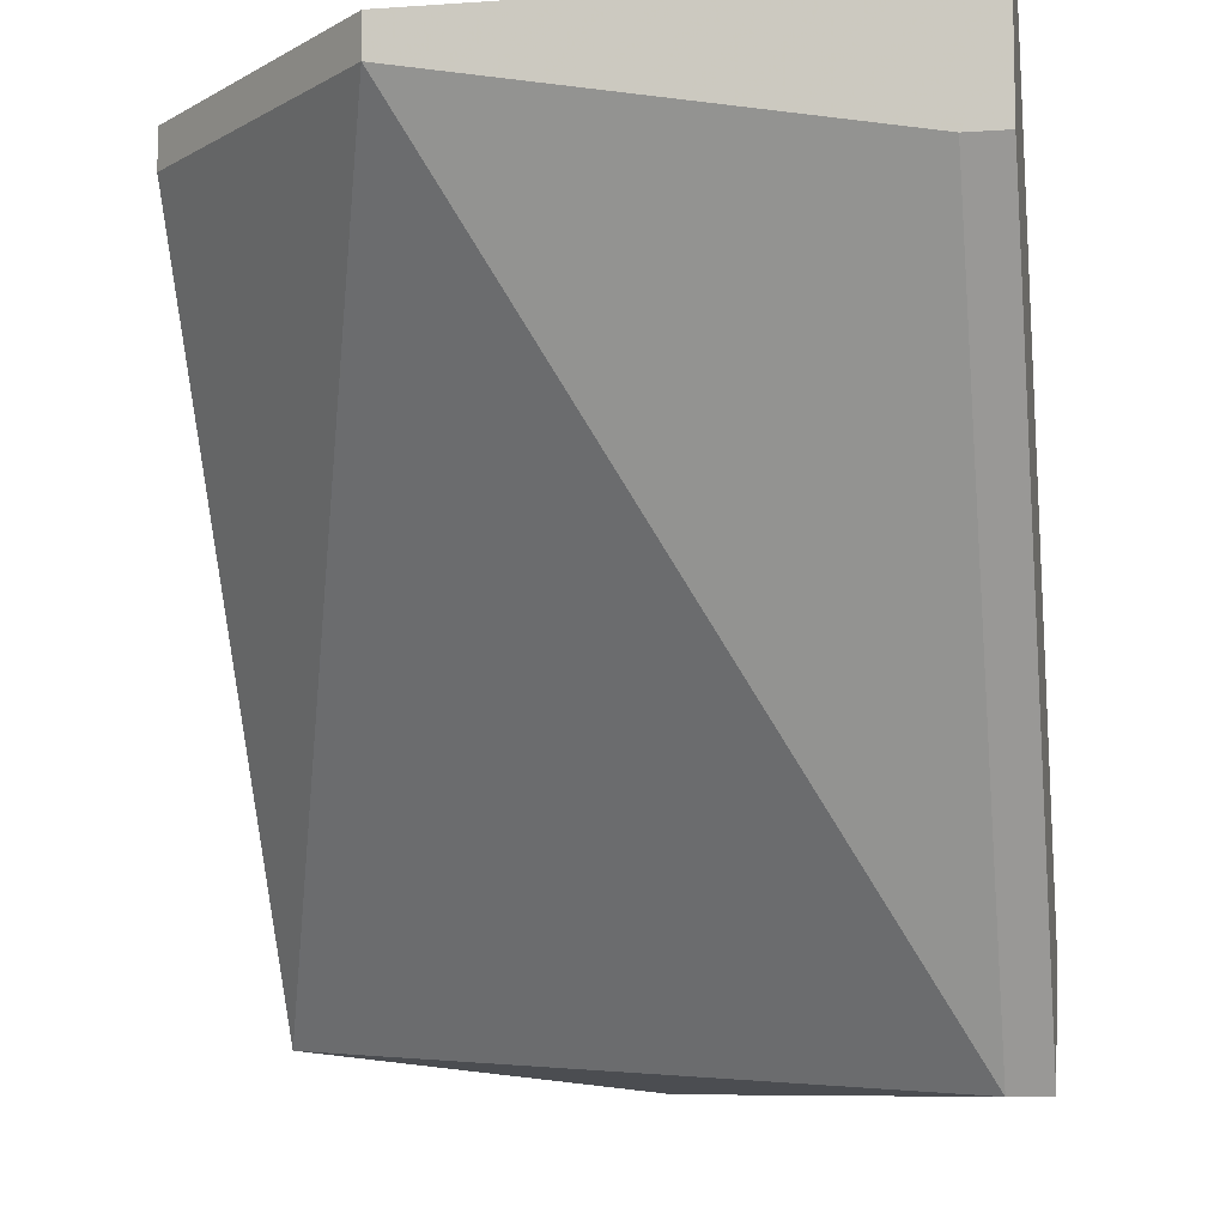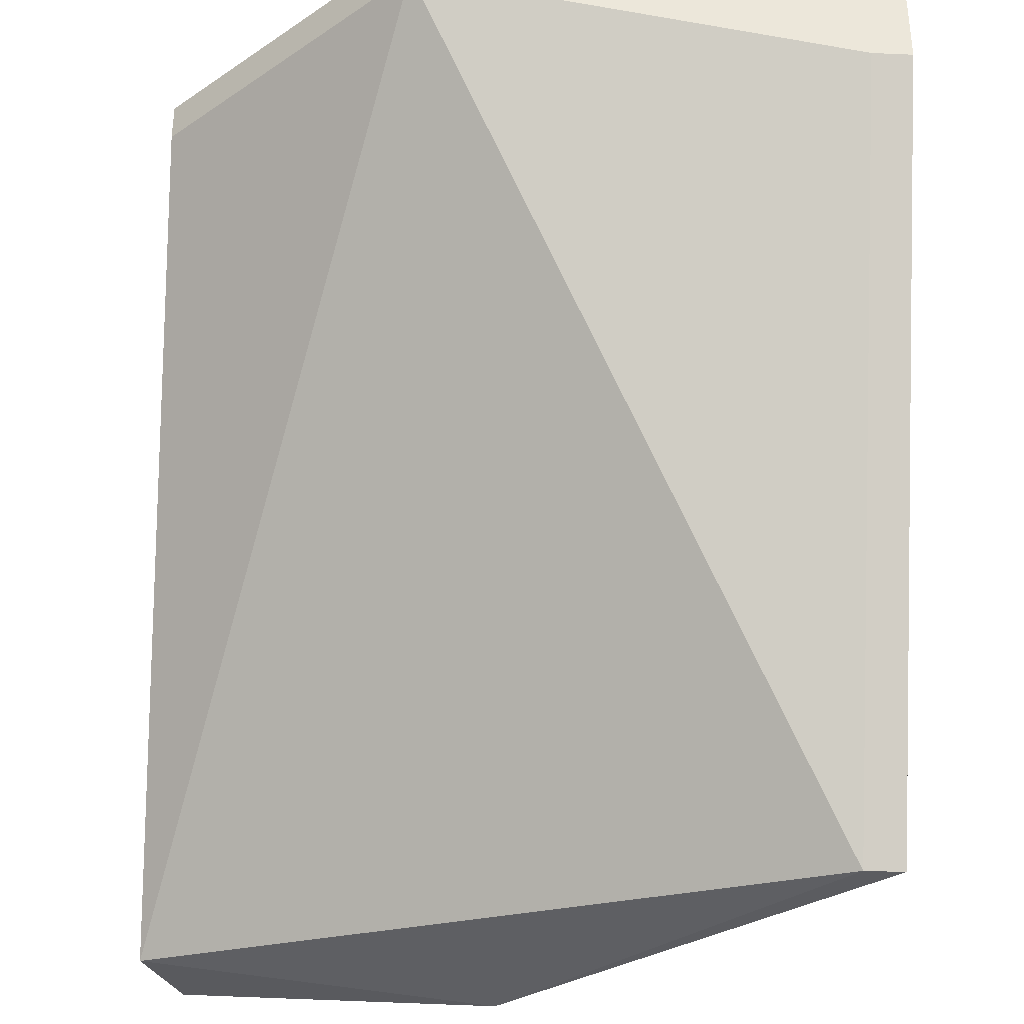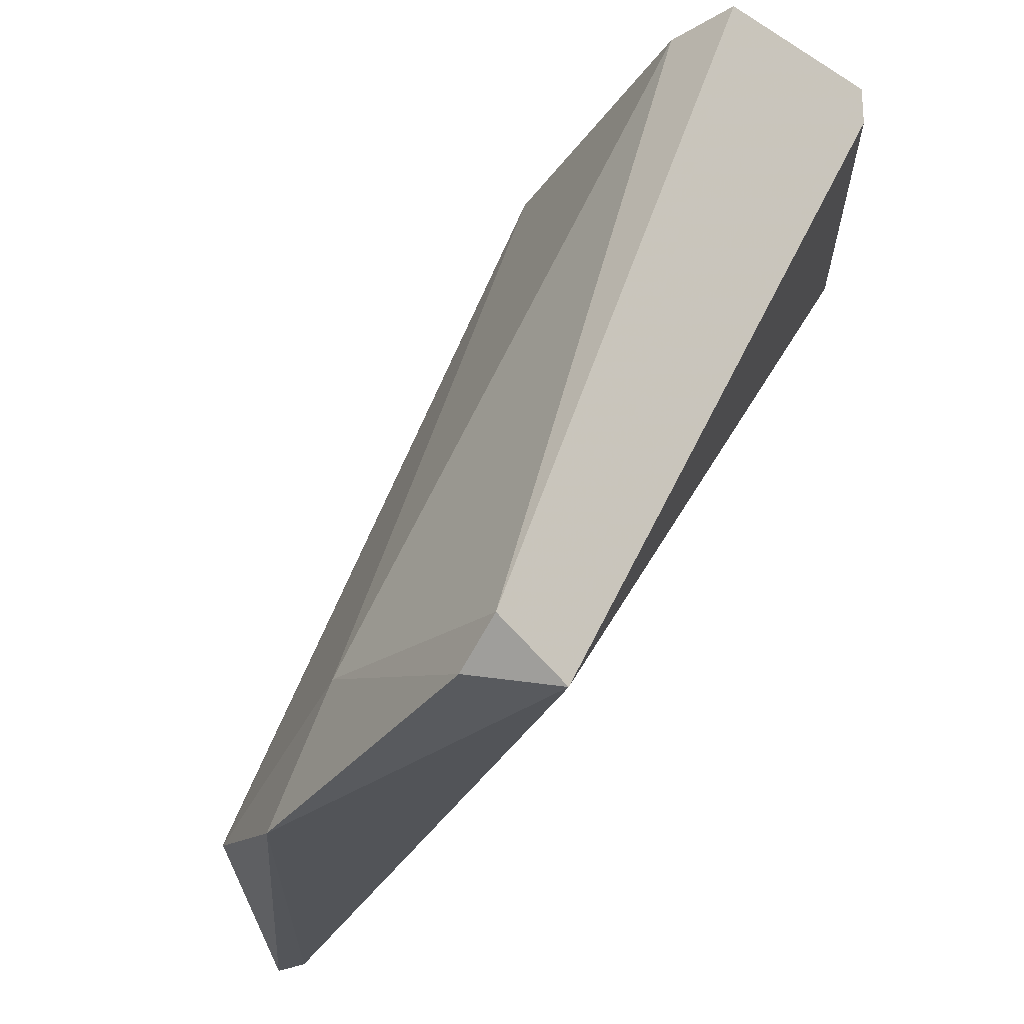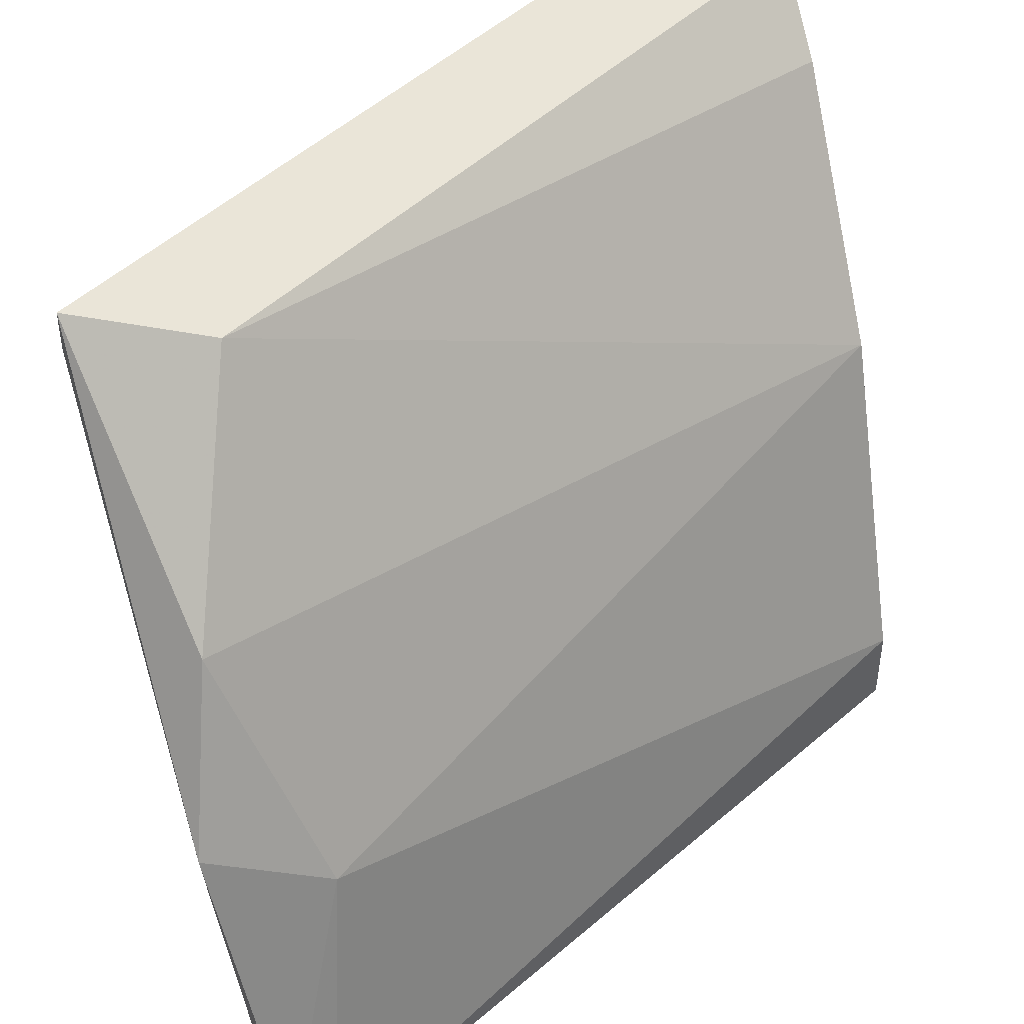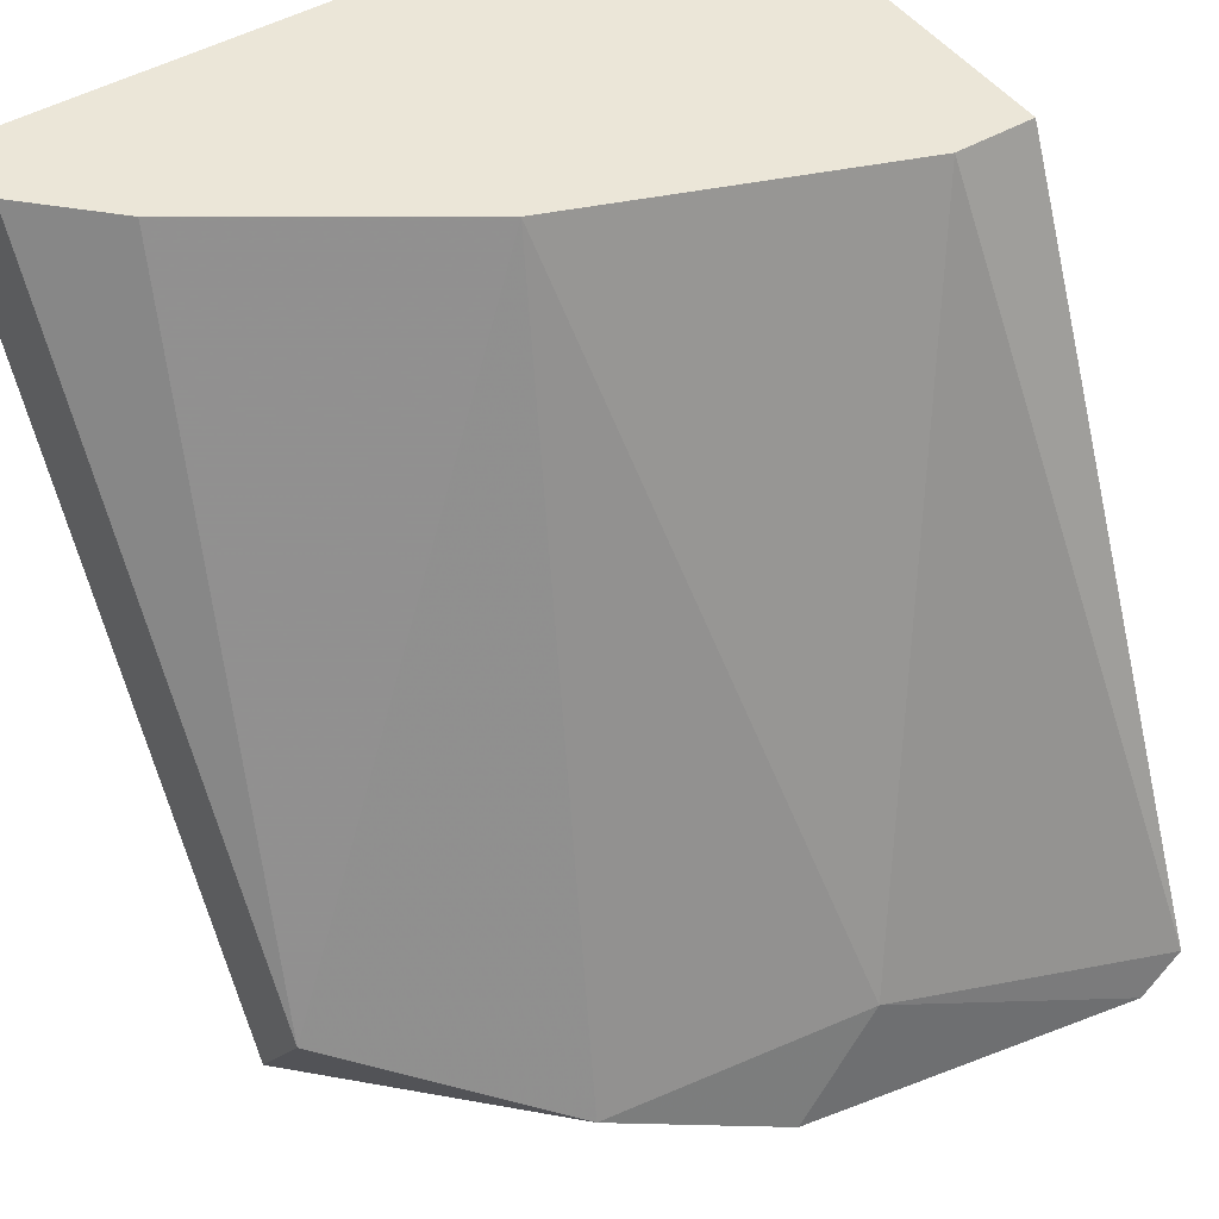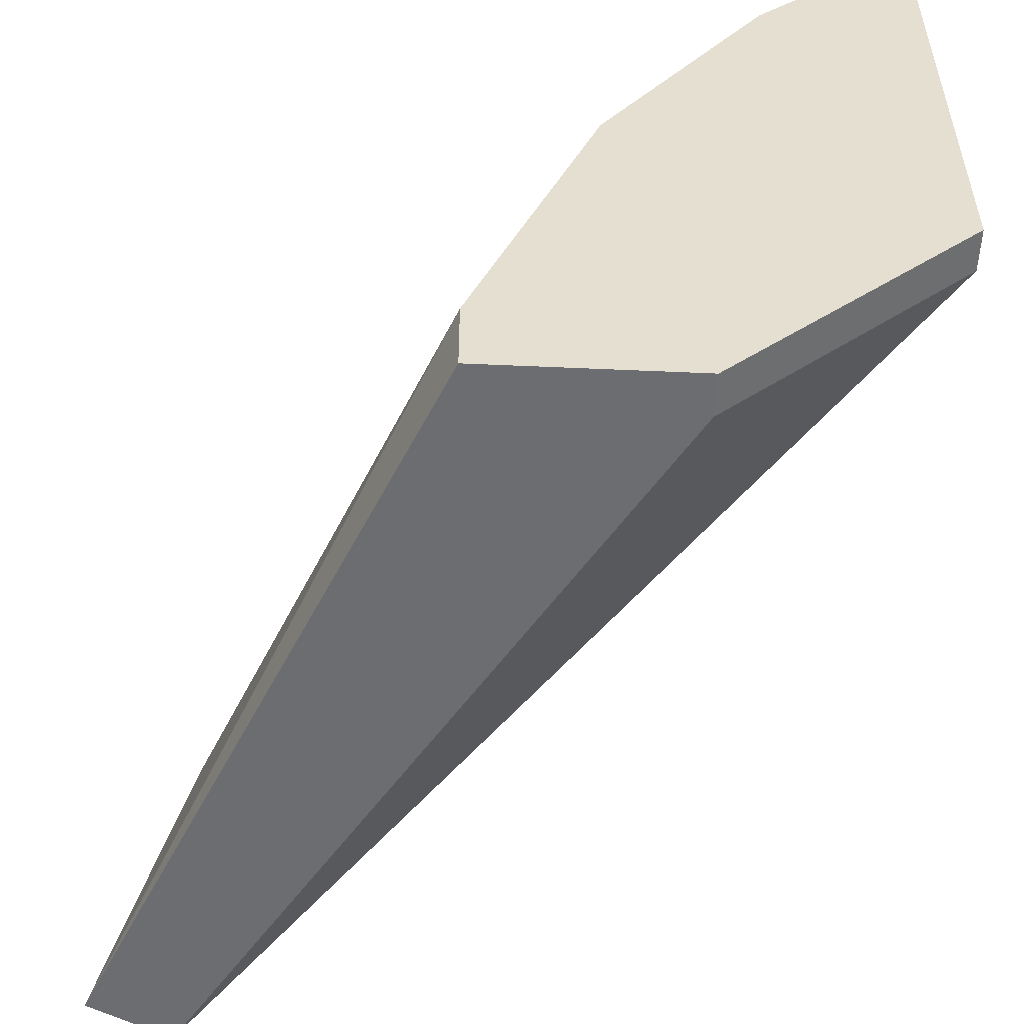
<metadata>
{"format":"obj","ext":"obj","renderer":"f3d","projection":"perspective","resolution":1024,"background":"white","views":[{"elev":-8.7,"azim":-79.6,"up":"+Y"},{"elev":-34.8,"azim":-93.3,"up":"+Y"},{"elev":-24.3,"azim":134.8,"up":"+Y"},{"elev":45.1,"azim":69.2,"up":"+Z"},{"elev":46.4,"azim":56.3,"up":"+Y"},{"elev":-54.0,"azim":177.3,"up":"+Z"}]}
</metadata>
<code>
v 1.055 0.1125 0.1461
v 1.005 0.1543 0.1759
v 1.005 0.1543 0.1789
v 1.038 0.1632 0.1252
v 1.005 0.1602 0.1431
v 1.055 0.1065 0.1252
v 1.032 0.1035 0.1789
v 1.017 0.1632 0.1729
v 1.038 0.1125 0.1789
v 1.023 0.1632 0.1252
v 1.029 0.1632 0.155
v 1.061 0.1065 0.1282
v 1.005 0.1632 0.1789
v 1.049 0.1065 0.164
v 1.032 0.1035 0.1759
v 1.038 0.1632 0.1311
v 1.055 0.1035 0.152
v 1.061 0.1095 0.1252
v 1.005 0.1632 0.1431
v 1.011 0.1632 0.1789
v 1.023 0.1602 0.1252
f 5 10 21
f 2 3 5
f 3 2 7
f 3 7 9
f 4 6 10
f 8 9 11
f 5 3 13
f 3 9 13
f 9 7 14
f 1 11 14
f 11 9 14
f 2 5 15
f 5 6 15
f 7 2 15
f 4 10 16
f 11 1 16
f 8 11 16
f 10 13 16
f 12 1 17
f 6 12 17
f 14 7 17
f 1 14 17
f 15 6 17
f 7 15 17
f 6 4 18
f 1 12 18
f 12 6 18
f 4 16 18
f 16 1 18
f 10 5 19
f 5 13 19
f 13 10 19
f 9 8 20
f 13 9 20
f 8 16 20
f 16 13 20
f 6 5 21
f 10 6 21

</code>
